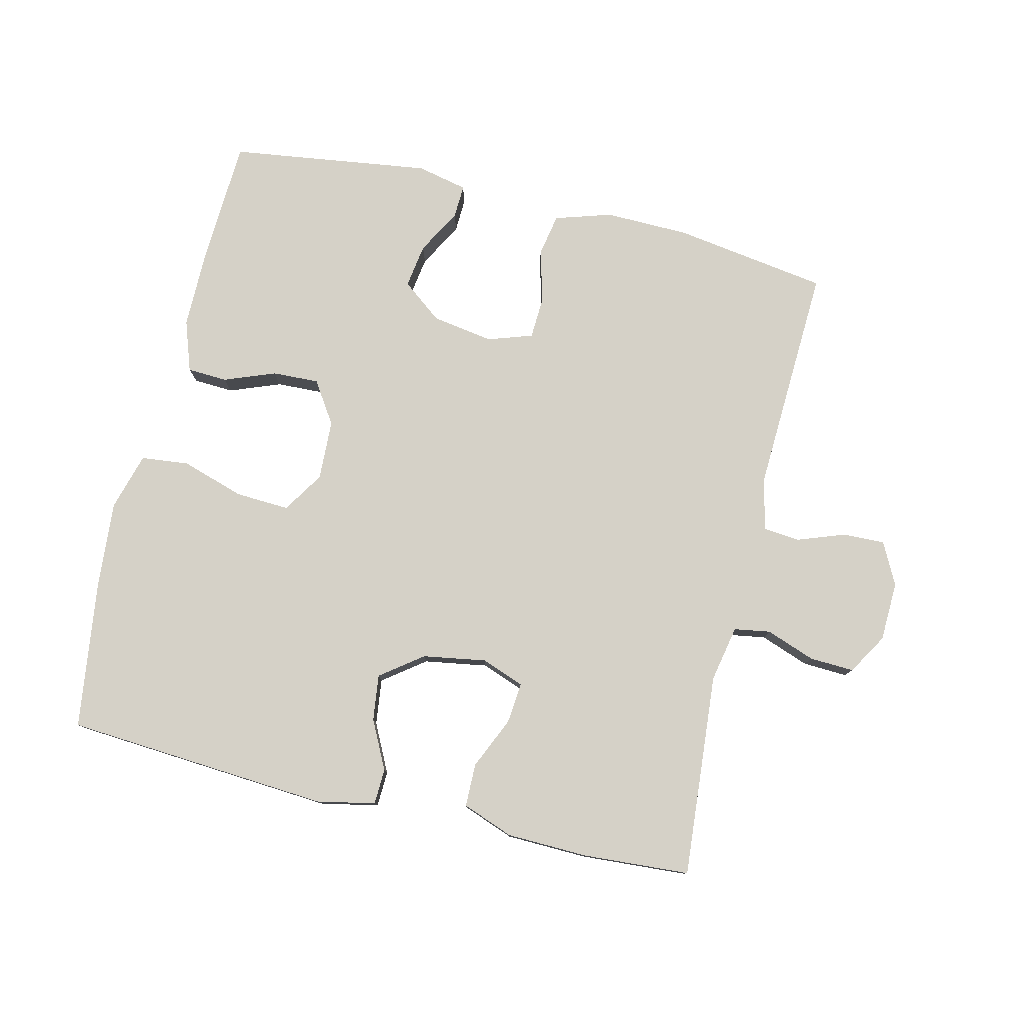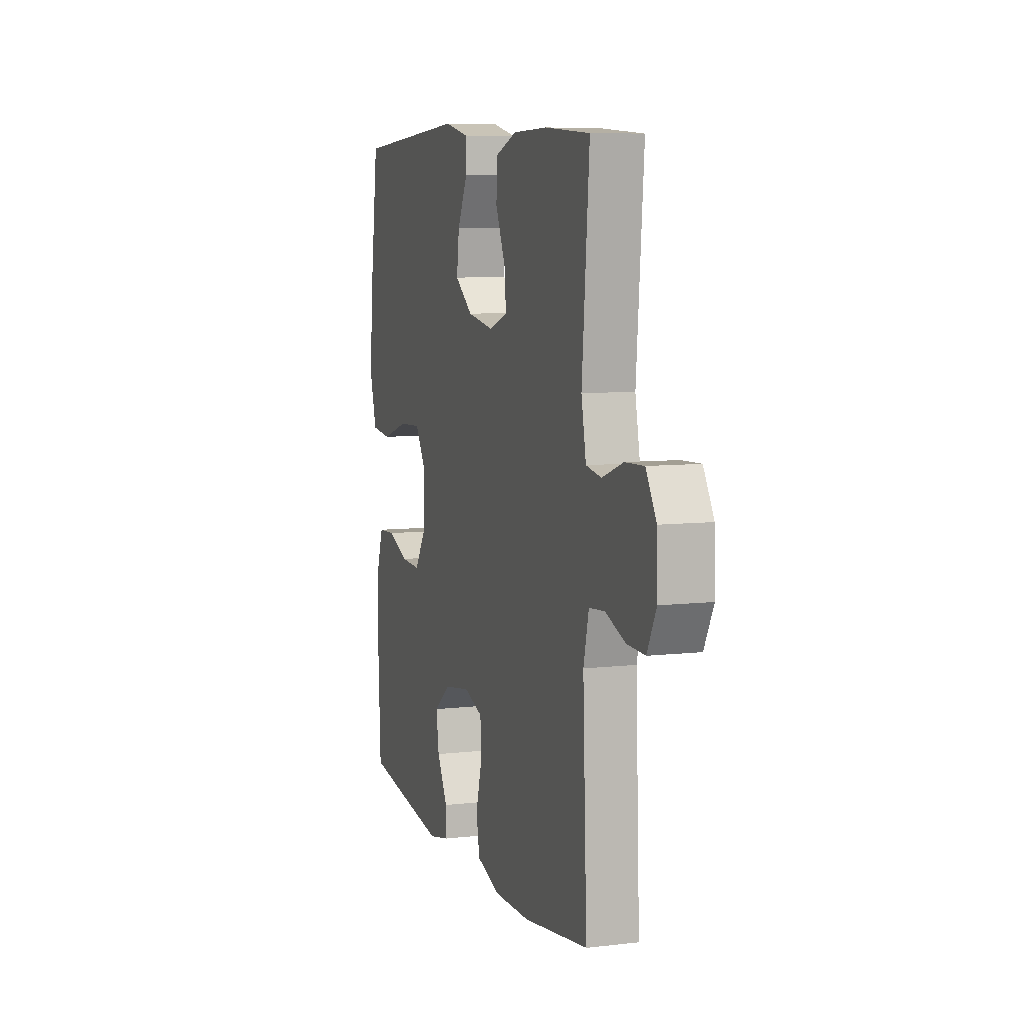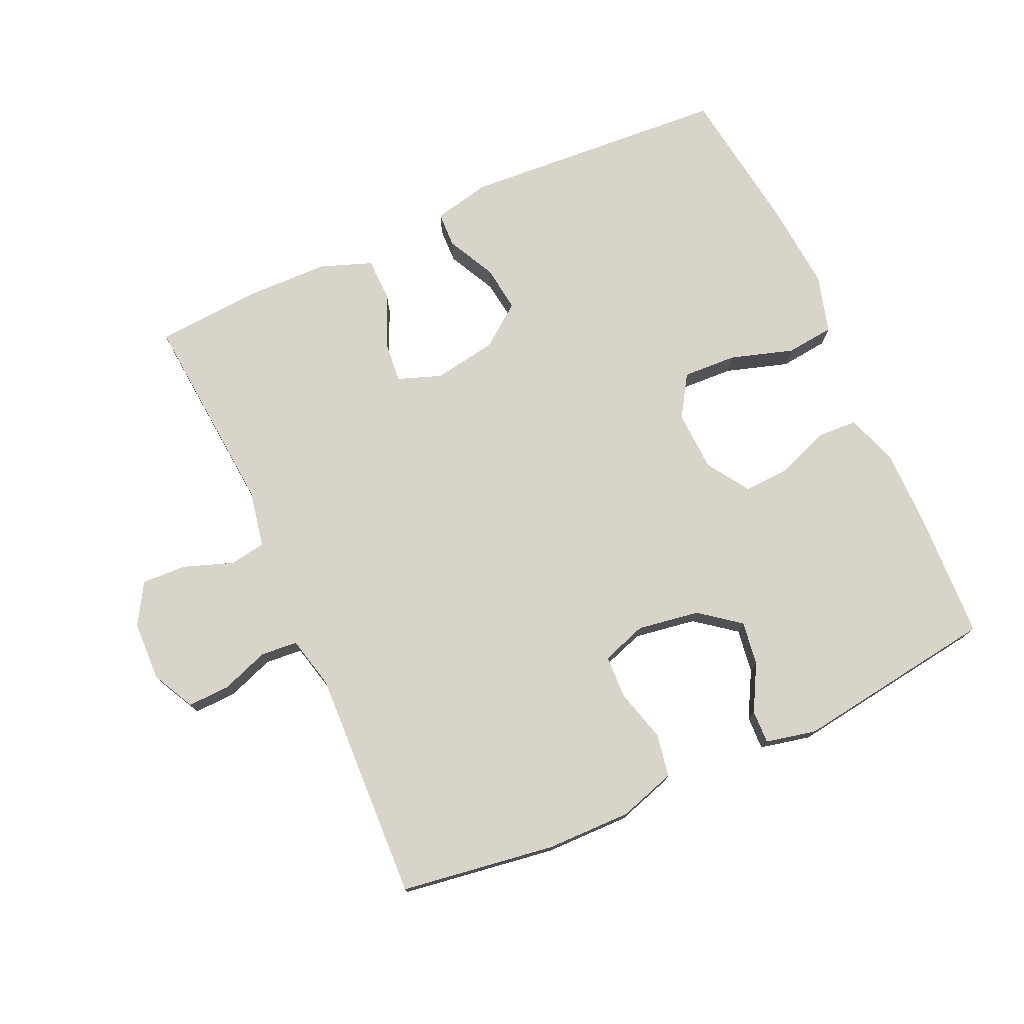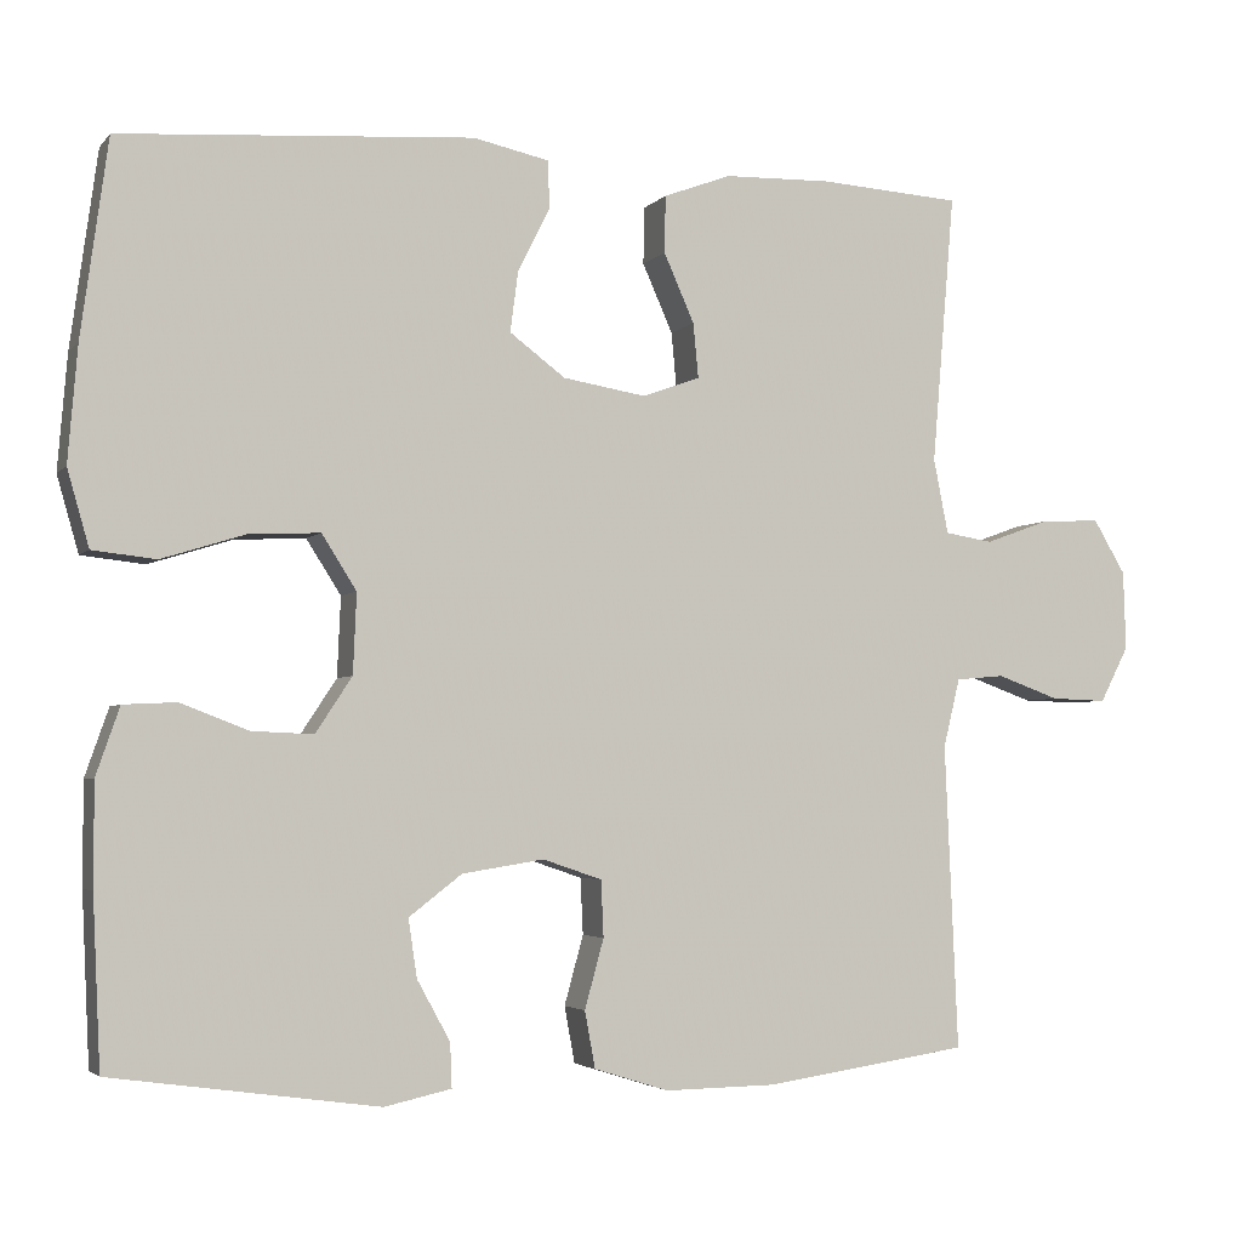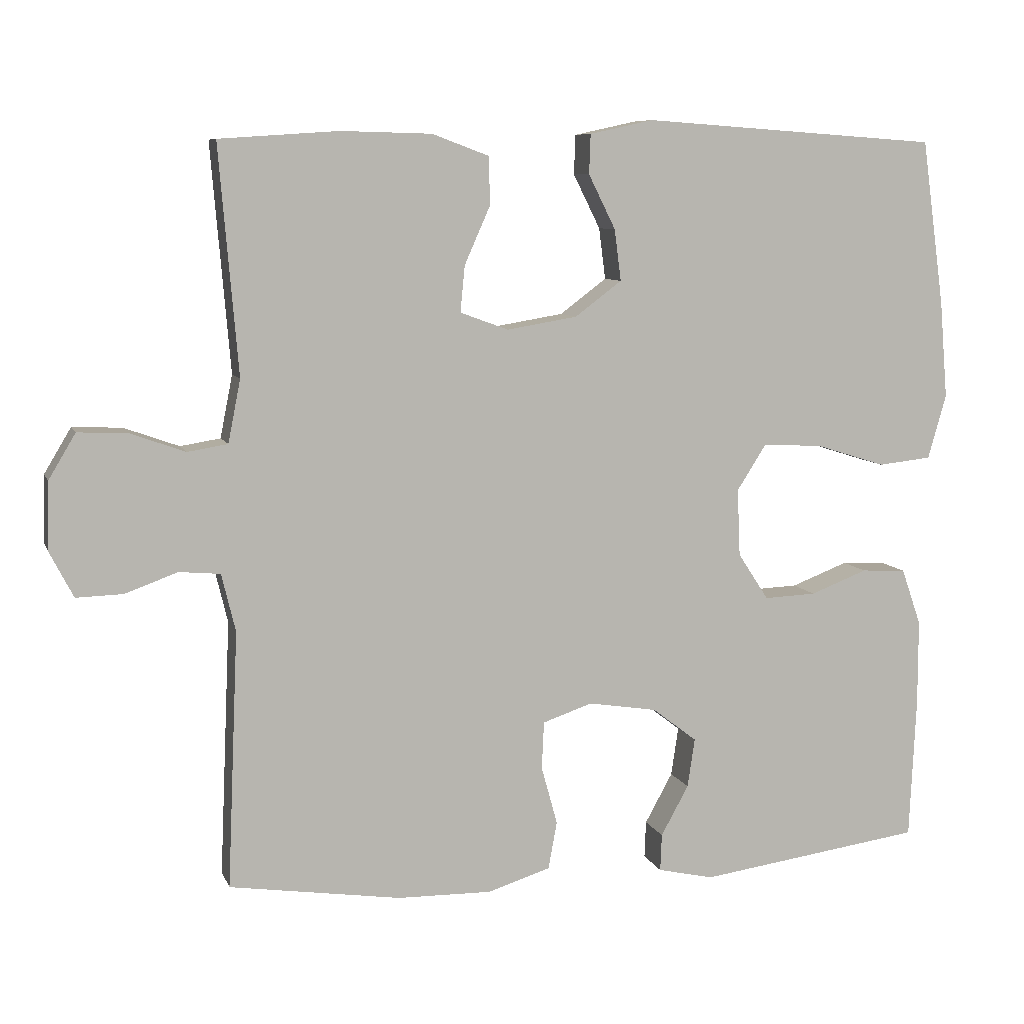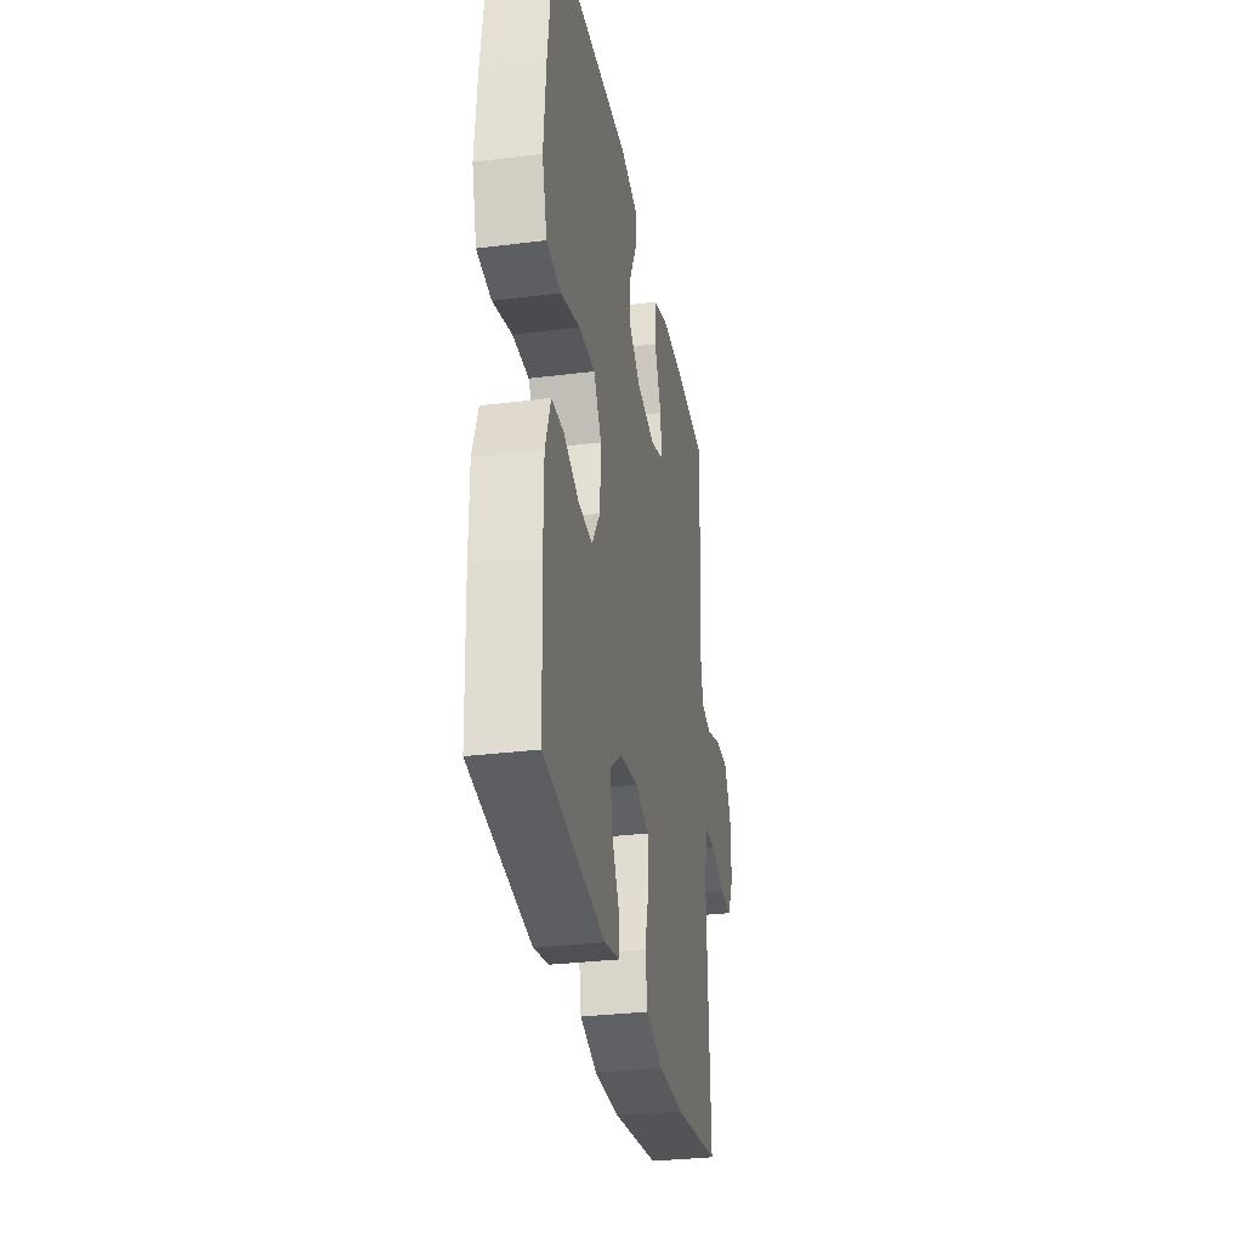
<metadata>
{"format":"obj","ext":"obj","renderer":"f3d","projection":"perspective","resolution":1024,"background":"white","views":[{"elev":78.8,"azim":13.5,"up":"+Y"},{"elev":7.8,"azim":72.0,"up":"+Z"},{"elev":75.6,"azim":155.6,"up":"+Y"},{"elev":-3.5,"azim":-20.0,"up":"+Z"},{"elev":8.1,"azim":164.5,"up":"+Z"},{"elev":-31.5,"azim":-79.9,"up":"+Z"}]}
</metadata>
<code>
v -0.5 0.07 -0.5
v -0.509 0.07 -0.306
v -0.509 0.07 -0.188
v -0.482 0.07 -0.11
v -0.421 0.07 -0.107
v -0.343 0.07 -0.137
v -0.272 0.07 -0.14
v -0.23 0.07 -0.076
v -0.226 0.07 0.016
v -0.266 0.07 0.079
v -0.348 0.07 0.075
v -0.444 0.07 0.045
v -0.517 0.07 0.053
v -0.542 0.07 0.141
v -0.531 0.07 0.274
v -0.5 0.07 0.5
v -0.094 0.07 0.528
v -0.007 0.07 0.509
v -0.005 0.07 0.455
v -0.042 0.07 0.381
v -0.051 0.07 0.311
v 0.013 0.07 0.263
v 0.109 0.07 0.247
v 0.175 0.07 0.271
v 0.169 0.07 0.334
v 0.134 0.07 0.413
v 0.135 0.07 0.479
v 0.213 0.07 0.508
v 0.337 0.07 0.511
v 0.5 0.07 0.5
v 0.474 0.07 0.189
v 0.491 0.07 0.103
v 0.546 0.07 0.094
v 0.621 0.07 0.121
v 0.689 0.07 0.124
v 0.726 0.07 0.062
v 0.729 0.07 -0.029
v 0.696 0.07 -0.093
v 0.632 0.07 -0.091
v 0.56 0.07 -0.065
v 0.504 0.07 -0.07
v 0.485 0.07 -0.149
v 0.5 0.07 -0.5
v 0.265 0.07 -0.535
v 0.136 0.07 -0.537
v 0.05 0.07 -0.51
v 0.038 0.07 -0.445
v 0.06 0.07 -0.365
v 0.057 0.07 -0.3
v -0.011 0.07 -0.277
v -0.105 0.07 -0.292
v -0.166 0.07 -0.339
v -0.156 0.07 -0.406
v -0.118 0.07 -0.475
v -0.116 0.07 -0.526
v -0.193 0.07 -0.543
v -0.5 0 -0.5
v -0.509 0 -0.306
v -0.509 0 -0.188
v -0.482 0 -0.11
v -0.421 0 -0.107
v -0.343 0 -0.137
v -0.272 0 -0.14
v -0.23 0 -0.076
v -0.226 0 0.016
v -0.266 0 0.079
v -0.348 0 0.075
v -0.444 0 0.045
v -0.517 0 0.053
v -0.542 0 0.141
v -0.531 0 0.274
v -0.5 0 0.5
v -0.094 0 0.528
v -0.007 0 0.509
v -0.005 0 0.455
v -0.042 0 0.381
v -0.051 0 0.311
v 0.013 0 0.263
v 0.109 0 0.247
v 0.175 0 0.271
v 0.169 0 0.334
v 0.134 0 0.413
v 0.135 0 0.479
v 0.213 0 0.508
v 0.337 0 0.511
v 0.5 0 0.5
v 0.474 0 0.189
v 0.491 0 0.103
v 0.546 0 0.094
v 0.621 0 0.121
v 0.689 0 0.124
v 0.726 0 0.062
v 0.729 0 -0.029
v 0.696 0 -0.093
v 0.632 0 -0.091
v 0.56 0 -0.065
v 0.504 0 -0.07
v 0.485 0 -0.149
v 0.5 0 -0.5
v 0.265 0 -0.535
v 0.136 0 -0.537
v 0.05 0 -0.51
v 0.038 0 -0.445
v 0.06 0 -0.365
v 0.057 0 -0.3
v -0.011 0 -0.277
v -0.105 0 -0.292
v -0.166 0 -0.339
v -0.156 0 -0.406
v -0.118 0 -0.475
v -0.116 0 -0.526
v -0.193 0 -0.543
f 4 5 6
f 3 4 6
f 2 3 6
f 1 2 6
f 56 1 6
f 55 56 6
f 54 55 6
f 53 54 6
f 52 53 6 7
f 51 52 7 8
f 50 51 8 9
f 49 50 9 10
f 46 47 48
f 45 46 48
f 44 45 48
f 43 44 48
f 42 43 48
f 41 42 48 49
f 38 39 40
f 37 38 40
f 36 37 40
f 35 36 40
f 34 35 40
f 33 34 40
f 32 33 40 41
f 41 49 10
f 32 41 10
f 31 32 10
f 29 30 31
f 28 29 31
f 27 28 31
f 26 27 31
f 25 26 31
f 18 19 20
f 17 18 20
f 16 17 20
f 15 16 20
f 14 15 20
f 13 14 20
f 12 13 20
f 11 12 20
f 11 20 21
f 10 11 21 22
f 24 25 31
f 23 24 31 10
f 10 22 23
f 62 61 60
f 62 60 59
f 62 59 58
f 62 58 57
f 62 57 112
f 62 112 111
f 62 111 110
f 62 110 109
f 63 62 109 108
f 64 63 108 107
f 65 64 107 106
f 66 65 106 105
f 104 103 102
f 104 102 101
f 104 101 100
f 104 100 99
f 104 99 98
f 105 104 98 97
f 96 95 94
f 96 94 93
f 96 93 92
f 96 92 91
f 96 91 90
f 96 90 89
f 97 96 89 88
f 66 105 97
f 66 97 88
f 66 88 87
f 87 86 85
f 87 85 84
f 87 84 83
f 87 83 82
f 87 82 81
f 76 75 74
f 76 74 73
f 76 73 72
f 76 72 71
f 76 71 70
f 76 70 69
f 76 69 68
f 76 68 67
f 77 76 67
f 78 77 67 66
f 87 81 80
f 66 87 80 79
f 79 78 66
f 1 57 58 2
f 2 58 59 3
f 3 59 60 4
f 4 60 61 5
f 5 61 62 6
f 6 62 63 7
f 7 63 64 8
f 8 64 65 9
f 9 65 66 10
f 10 66 67 11
f 11 67 68 12
f 12 68 69 13
f 13 69 70 14
f 14 70 71 15
f 15 71 72 16
f 16 72 73 17
f 17 73 74 18
f 18 74 75 19
f 19 75 76 20
f 20 76 77 21
f 21 77 78 22
f 22 78 79 23
f 23 79 80 24
f 24 80 81 25
f 25 81 82 26
f 26 82 83 27
f 27 83 84 28
f 28 84 85 29
f 29 85 86 30
f 30 86 87 31
f 31 87 88 32
f 32 88 89 33
f 33 89 90 34
f 34 90 91 35
f 35 91 92 36
f 36 92 93 37
f 37 93 94 38
f 38 94 95 39
f 39 95 96 40
f 40 96 97 41
f 41 97 98 42
f 42 98 99 43
f 43 99 100 44
f 44 100 101 45
f 45 101 102 46
f 46 102 103 47
f 47 103 104 48
f 48 104 105 49
f 49 105 106 50
f 50 106 107 51
f 51 107 108 52
f 52 108 109 53
f 53 109 110 54
f 54 110 111 55
f 55 111 112 56
f 56 112 57 1

</code>
